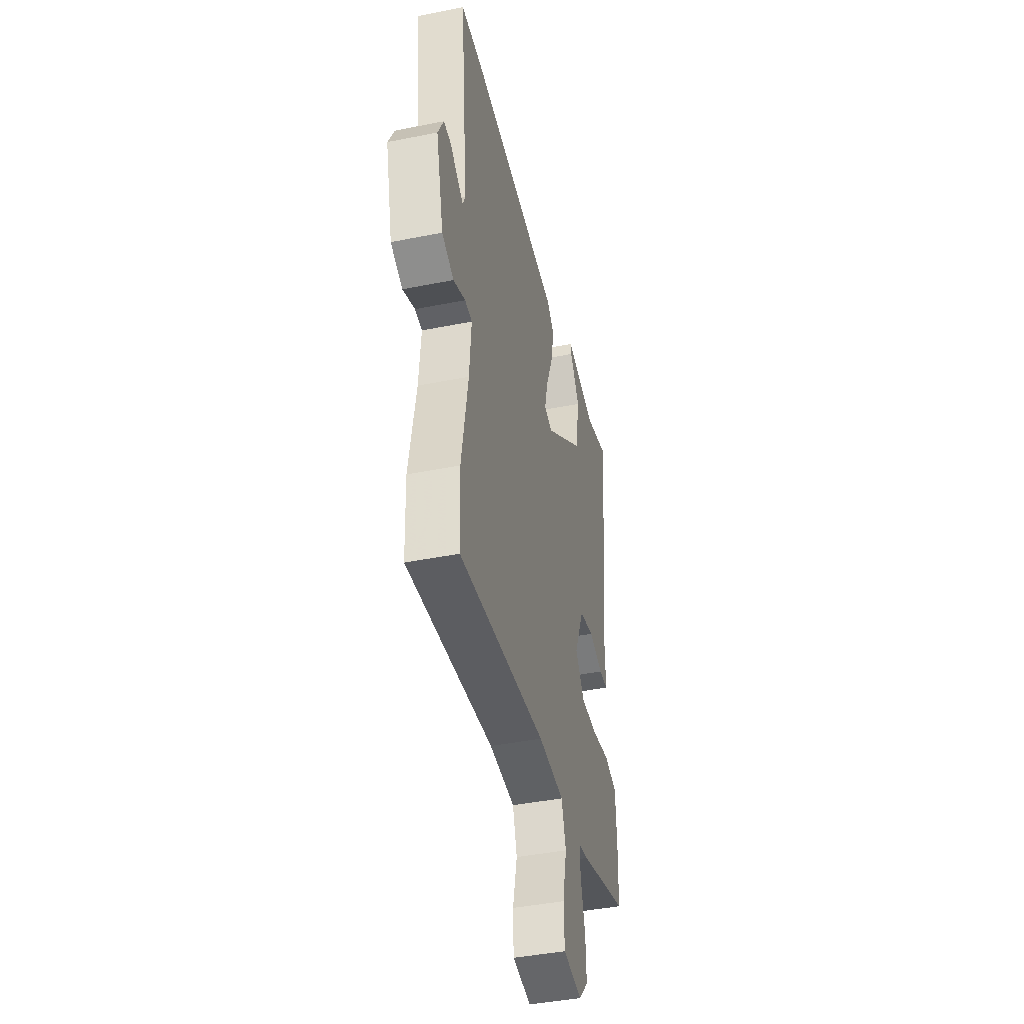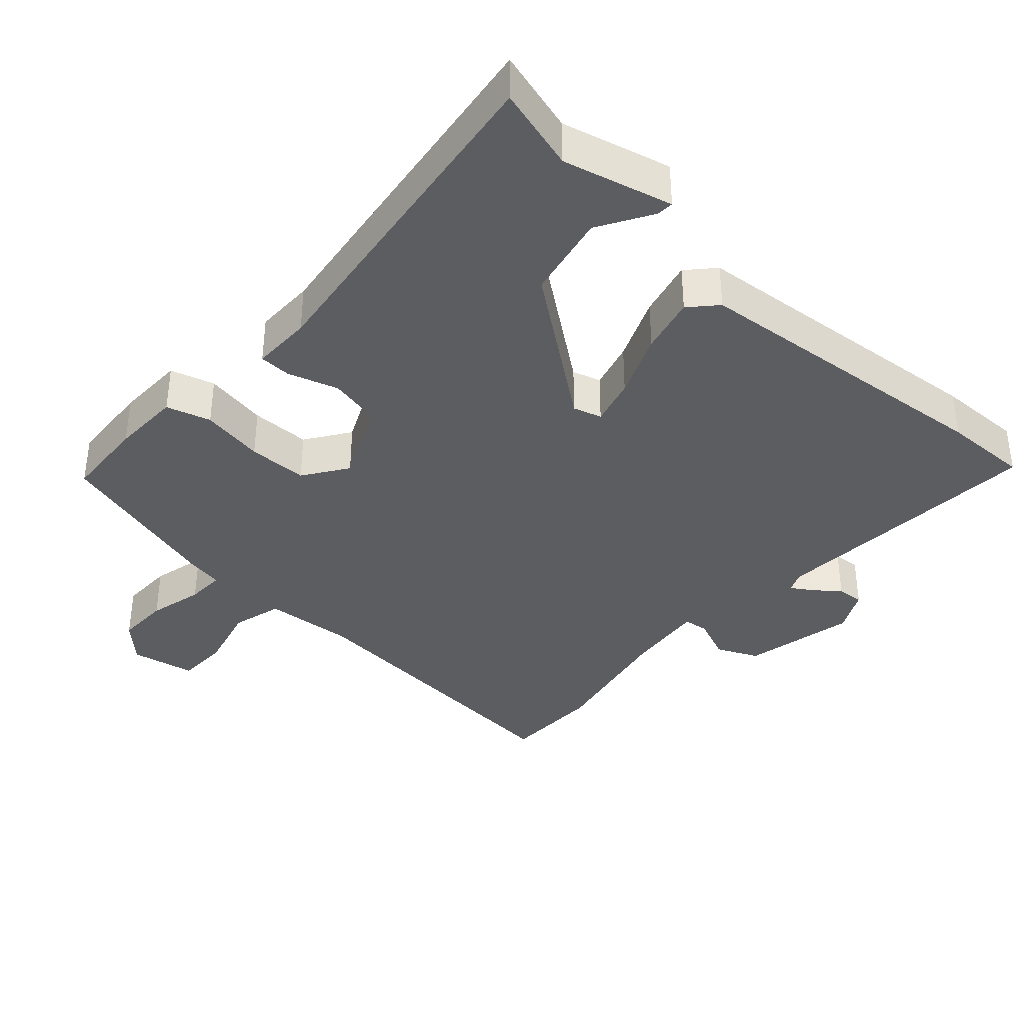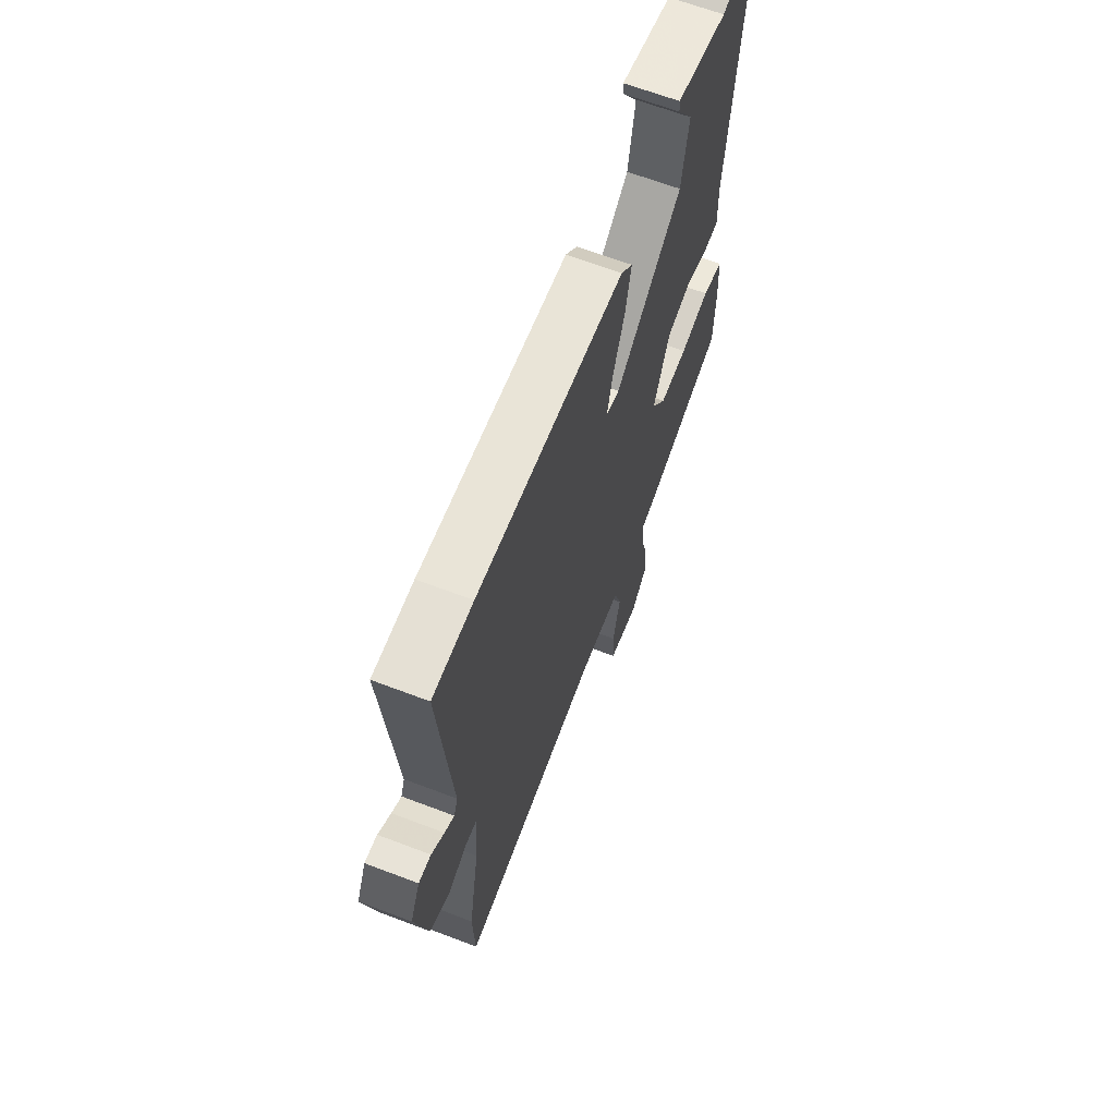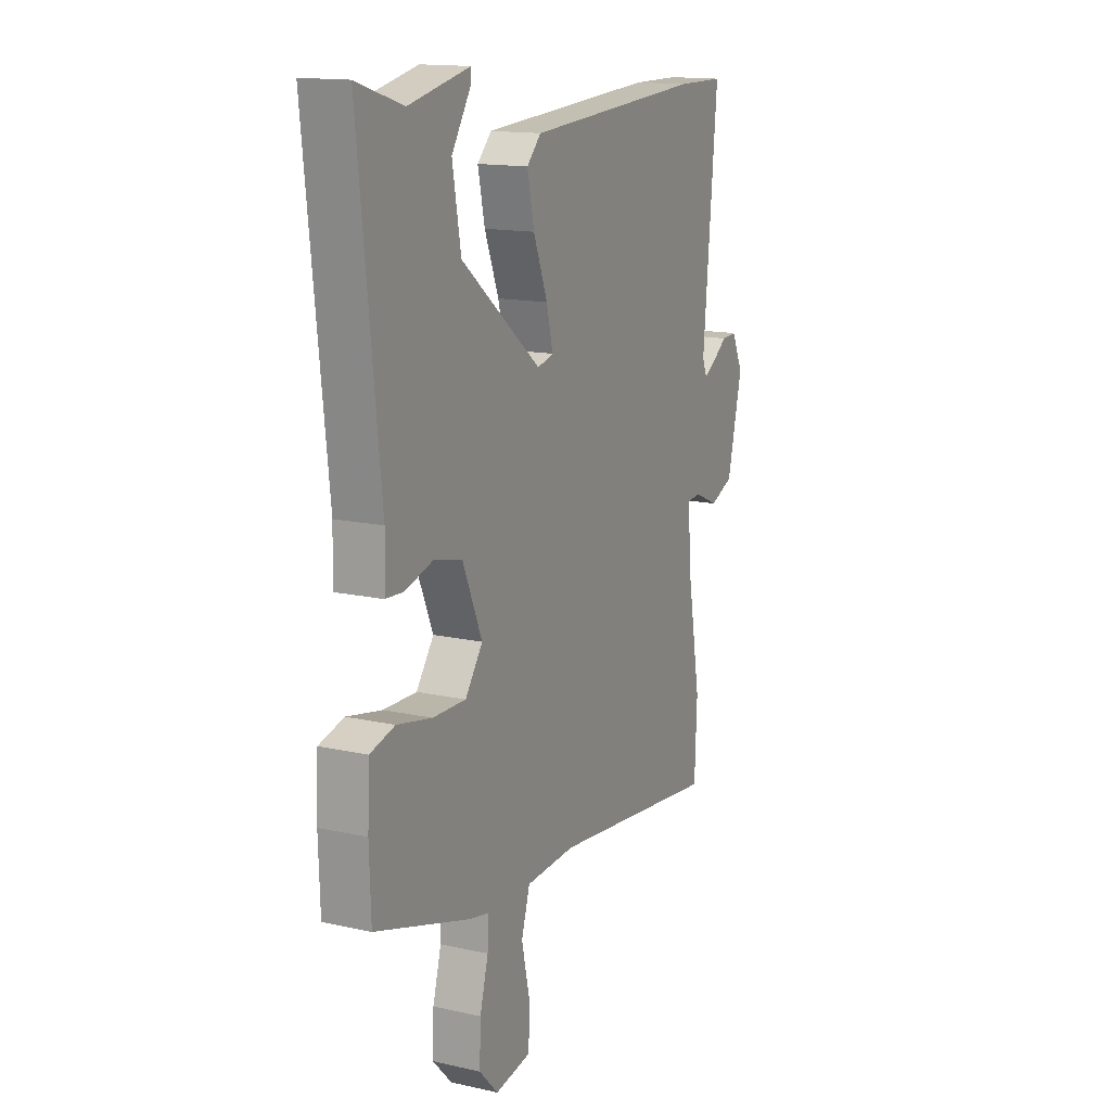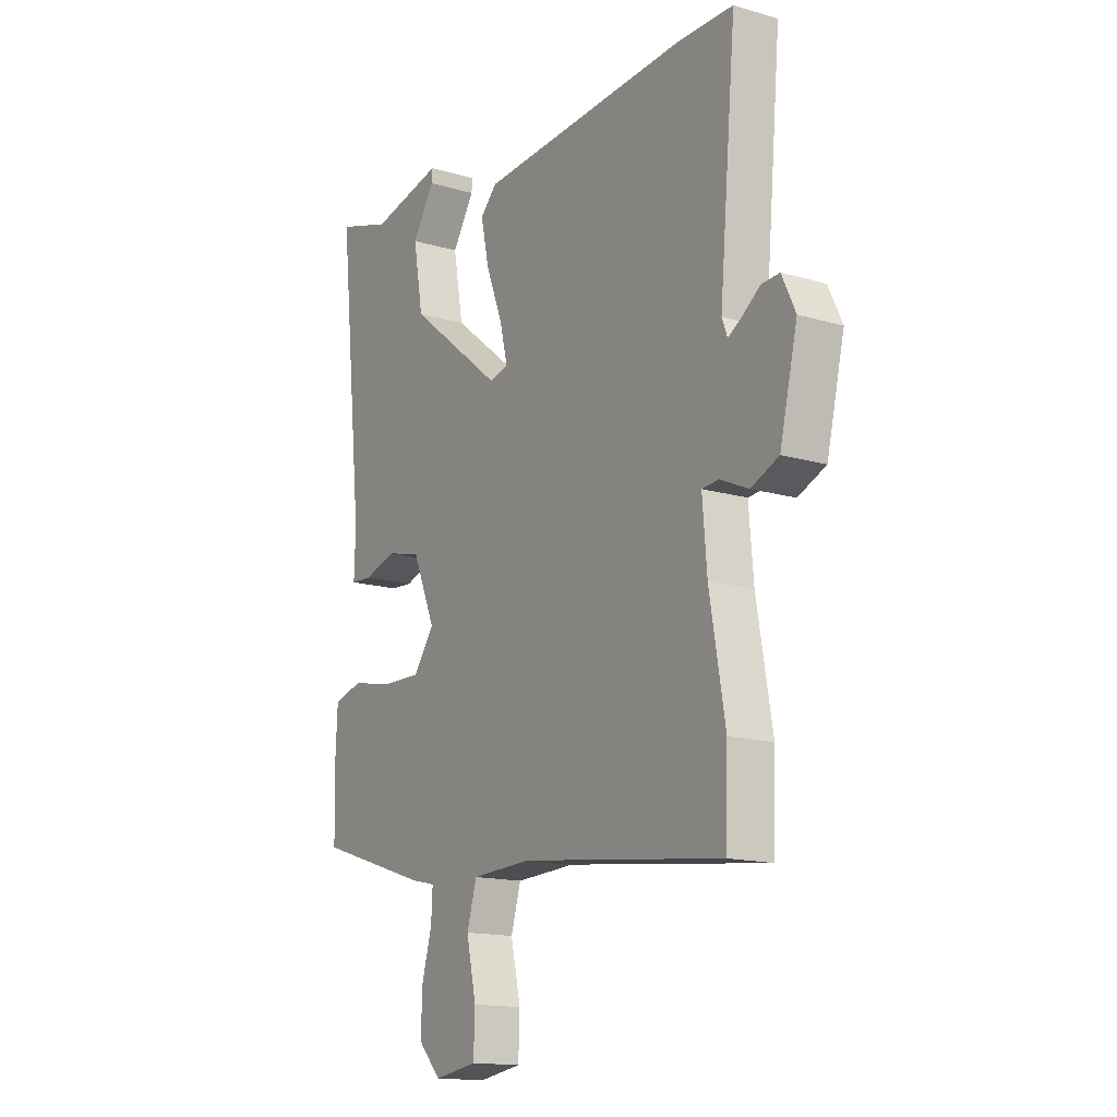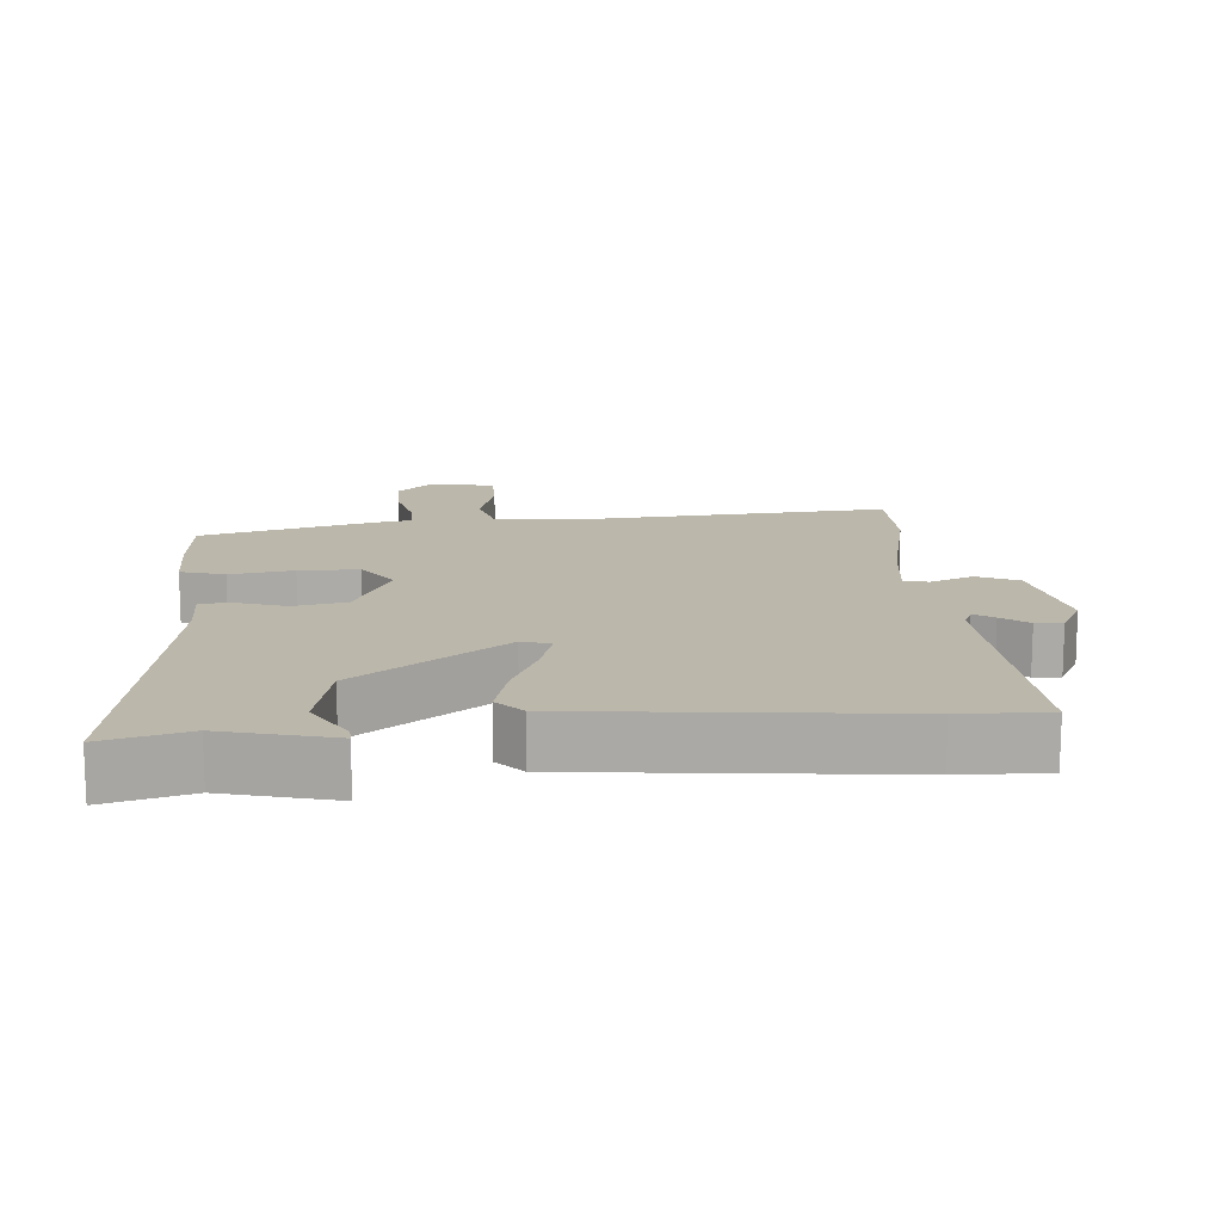
<metadata>
{"format":"obj","ext":"obj","renderer":"f3d","projection":"perspective","resolution":1024,"background":"white","views":[{"elev":-43.2,"azim":103.3,"up":"+Z"},{"elev":-37.1,"azim":-40.5,"up":"+Y"},{"elev":65.1,"azim":111.0,"up":"+Z"},{"elev":14.9,"azim":-64.3,"up":"+Z"},{"elev":-15.1,"azim":57.9,"up":"+Z"},{"elev":14.2,"azim":-2.3,"up":"+Y"}]}
</metadata>
<code>
v -0.504 0.07 -0.432
v -0.508 0.07 -0.31
v -0.503 0.07 -0.209
v -0.438 0.07 -0.192
v -0.346 0.07 -0.211
v -0.259 0.07 -0.213
v -0.213 0.07 -0.15
v -0.264 0.07 -0.031
v -0.339 0.07 -0.013
v -0.412 0.07 -0.034
v -0.459 0.07 -0.031
v -0.456 0.07 0.057
v -0.511 0.07 0.57
v -0.39 0.07 0.532
v -0.23 0.07 0.567
v -0.232 0.07 0.543
v -0.281 0.07 0.466
v -0.259 0.07 0.341
v -0.05 0.07 0.174
v -0.008 0.07 0.185
v -0.025 0.07 0.255
v -0.062 0.07 0.35
v -0.08 0.07 0.434
v -0.043 0.07 0.472
v 0.418 0.07 0.501
v 0.544 0.07 0.5
v 0.507 0.07 0.094
v 0.519 0.07 0.063
v 0.549 0.07 0.081
v 0.589 0.07 0.11
v 0.628 0.07 0.112
v 0.658 0.07 0.049
v 0.619 0.07 -0.114
v 0.558 0.07 -0.14
v 0.496 0.07 -0.112
v 0.459 0.07 -0.115
v 0.469 0.07 -0.234
v 0.503 0.07 -0.43
v 0.497 0.07 -0.574
v 0.051 0.07 -0.521
v -0.081 0.07 -0.527
v -0.103 0.07 -0.6
v -0.081 0.07 -0.698
v -0.084 0.07 -0.775
v -0.179 0.07 -0.79
v -0.229 0.07 -0.737
v -0.226 0.07 -0.659
v -0.204 0.07 -0.579
v -0.201 0.07 -0.523
v -0.252 0.07 -0.512
v -0.504 0 -0.432
v -0.508 0 -0.31
v -0.503 0 -0.209
v -0.438 0 -0.192
v -0.346 0 -0.211
v -0.259 0 -0.213
v -0.213 0 -0.15
v -0.264 0 -0.031
v -0.339 0 -0.013
v -0.412 0 -0.034
v -0.459 0 -0.031
v -0.456 0 0.057
v -0.511 0 0.57
v -0.39 0 0.532
v -0.23 0 0.567
v -0.232 0 0.543
v -0.281 0 0.466
v -0.259 0 0.341
v -0.05 0 0.174
v -0.008 0 0.185
v -0.025 0 0.255
v -0.062 0 0.35
v -0.08 0 0.434
v -0.043 0 0.472
v 0.418 0 0.501
v 0.544 0 0.5
v 0.507 0 0.094
v 0.519 0 0.063
v 0.549 0 0.081
v 0.589 0 0.11
v 0.628 0 0.112
v 0.658 0 0.049
v 0.619 0 -0.114
v 0.558 0 -0.14
v 0.496 0 -0.112
v 0.459 0 -0.115
v 0.469 0 -0.234
v 0.503 0 -0.43
v 0.497 0 -0.574
v 0.051 0 -0.521
v -0.081 0 -0.527
v -0.103 0 -0.6
v -0.081 0 -0.698
v -0.084 0 -0.775
v -0.179 0 -0.79
v -0.229 0 -0.737
v -0.226 0 -0.659
v -0.204 0 -0.579
v -0.201 0 -0.523
v -0.252 0 -0.512
f 49 50 1 2
f 45 46 47 48
f 45 48 49
f 42 43 44 45
f 41 42 45 49
f 40 41 49 2
f 37 38 39 40
f 36 37 40 2
f 32 33 34 35
f 32 35 36
f 29 30 31 32
f 28 29 32 36
f 27 28 36
f 21 22 23 24
f 20 21 24 25
f 14 15 16 17
f 12 13 14 17
f 12 17 18
f 9 10 11 12
f 8 9 12 18
f 7 8 18 19
f 2 3 4 5
f 2 5 6
f 36 2 6
f 27 36 6 7
f 20 25 26 27
f 7 19 20 27
f 52 51 100 99
f 98 97 96 95
f 99 98 95
f 95 94 93 92
f 99 95 92 91
f 52 99 91 90
f 90 89 88 87
f 52 90 87 86
f 85 84 83 82
f 86 85 82
f 82 81 80 79
f 86 82 79 78
f 86 78 77
f 74 73 72 71
f 75 74 71 70
f 67 66 65 64
f 67 64 63 62
f 68 67 62
f 62 61 60 59
f 68 62 59 58
f 69 68 58 57
f 55 54 53 52
f 56 55 52
f 56 52 86
f 57 56 86 77
f 77 76 75 70
f 77 70 69 57
f 1 51 52 2
f 2 52 53 3
f 3 53 54 4
f 4 54 55 5
f 5 55 56 6
f 6 56 57 7
f 7 57 58 8
f 8 58 59 9
f 9 59 60 10
f 10 60 61 11
f 11 61 62 12
f 12 62 63 13
f 13 63 64 14
f 14 64 65 15
f 15 65 66 16
f 16 66 67 17
f 17 67 68 18
f 18 68 69 19
f 19 69 70 20
f 20 70 71 21
f 21 71 72 22
f 22 72 73 23
f 23 73 74 24
f 24 74 75 25
f 25 75 76 26
f 26 76 77 27
f 27 77 78 28
f 28 78 79 29
f 29 79 80 30
f 30 80 81 31
f 31 81 82 32
f 32 82 83 33
f 33 83 84 34
f 34 84 85 35
f 35 85 86 36
f 36 86 87 37
f 37 87 88 38
f 38 88 89 39
f 39 89 90 40
f 40 90 91 41
f 41 91 92 42
f 42 92 93 43
f 43 93 94 44
f 44 94 95 45
f 45 95 96 46
f 46 96 97 47
f 47 97 98 48
f 48 98 99 49
f 49 99 100 50
f 50 100 51 1

</code>
